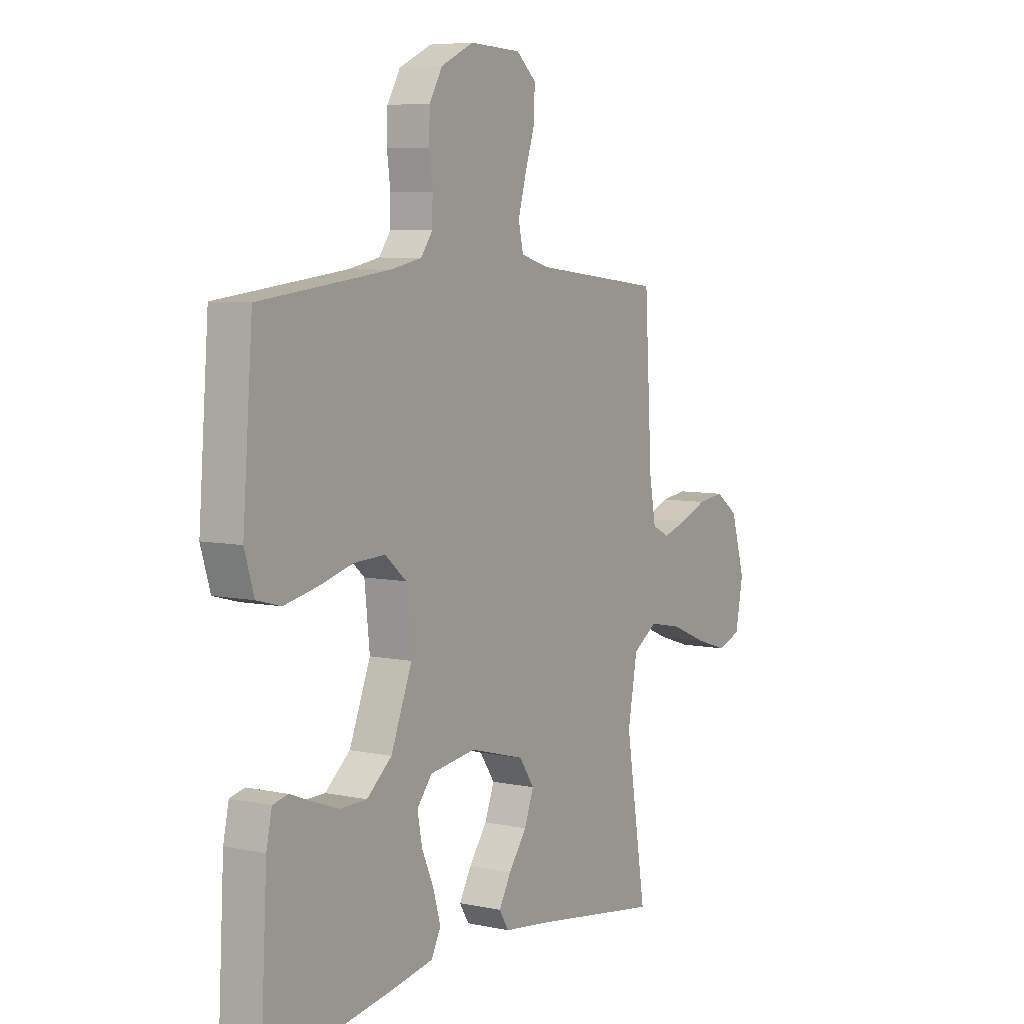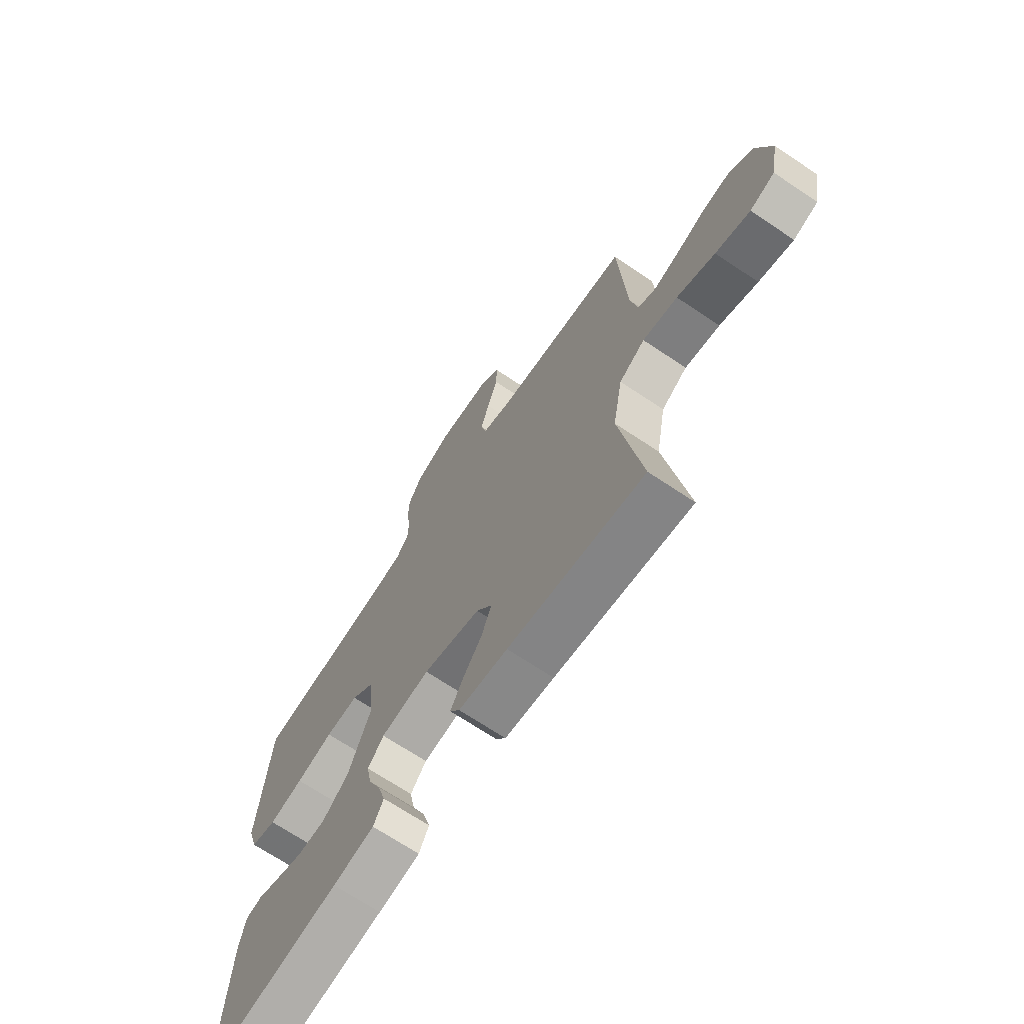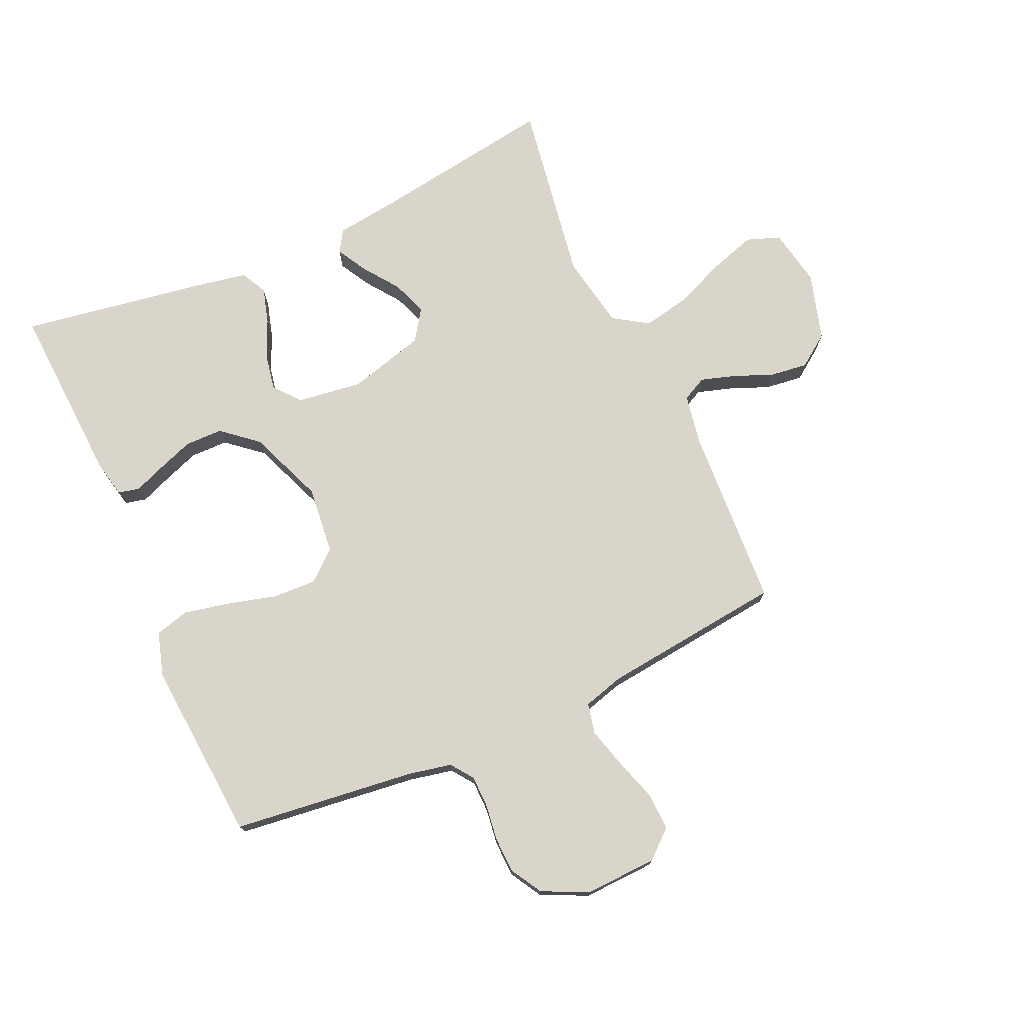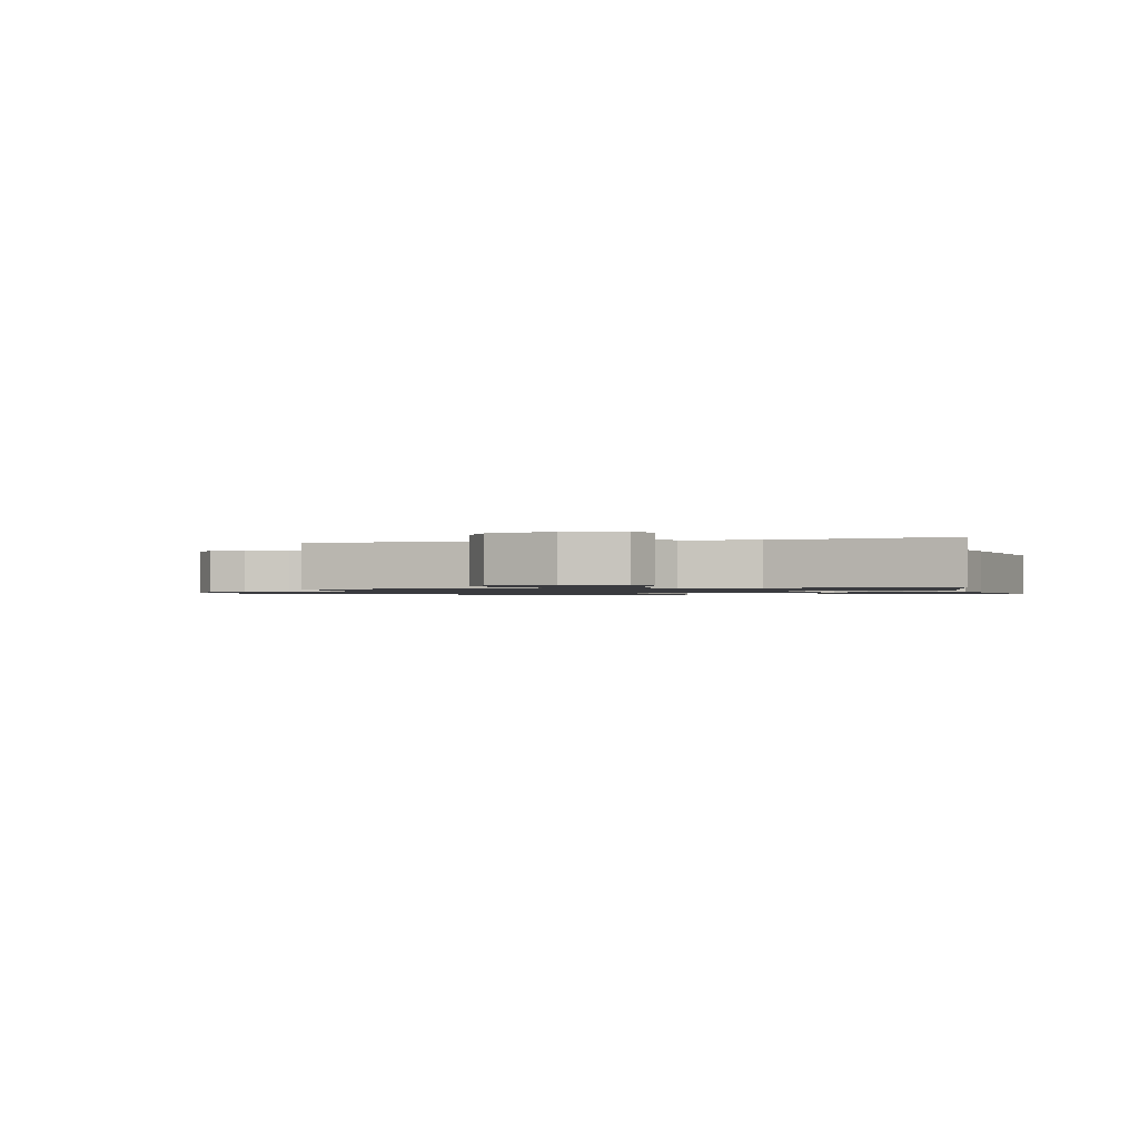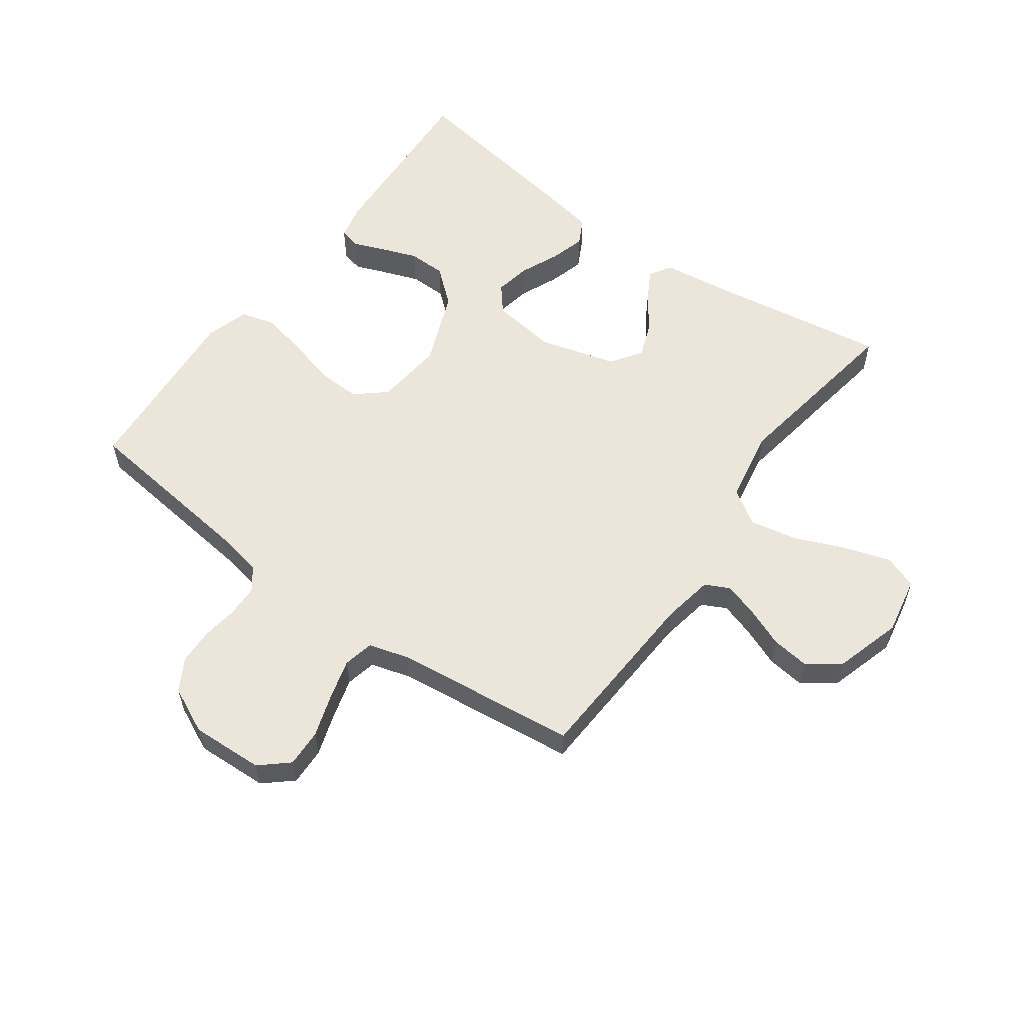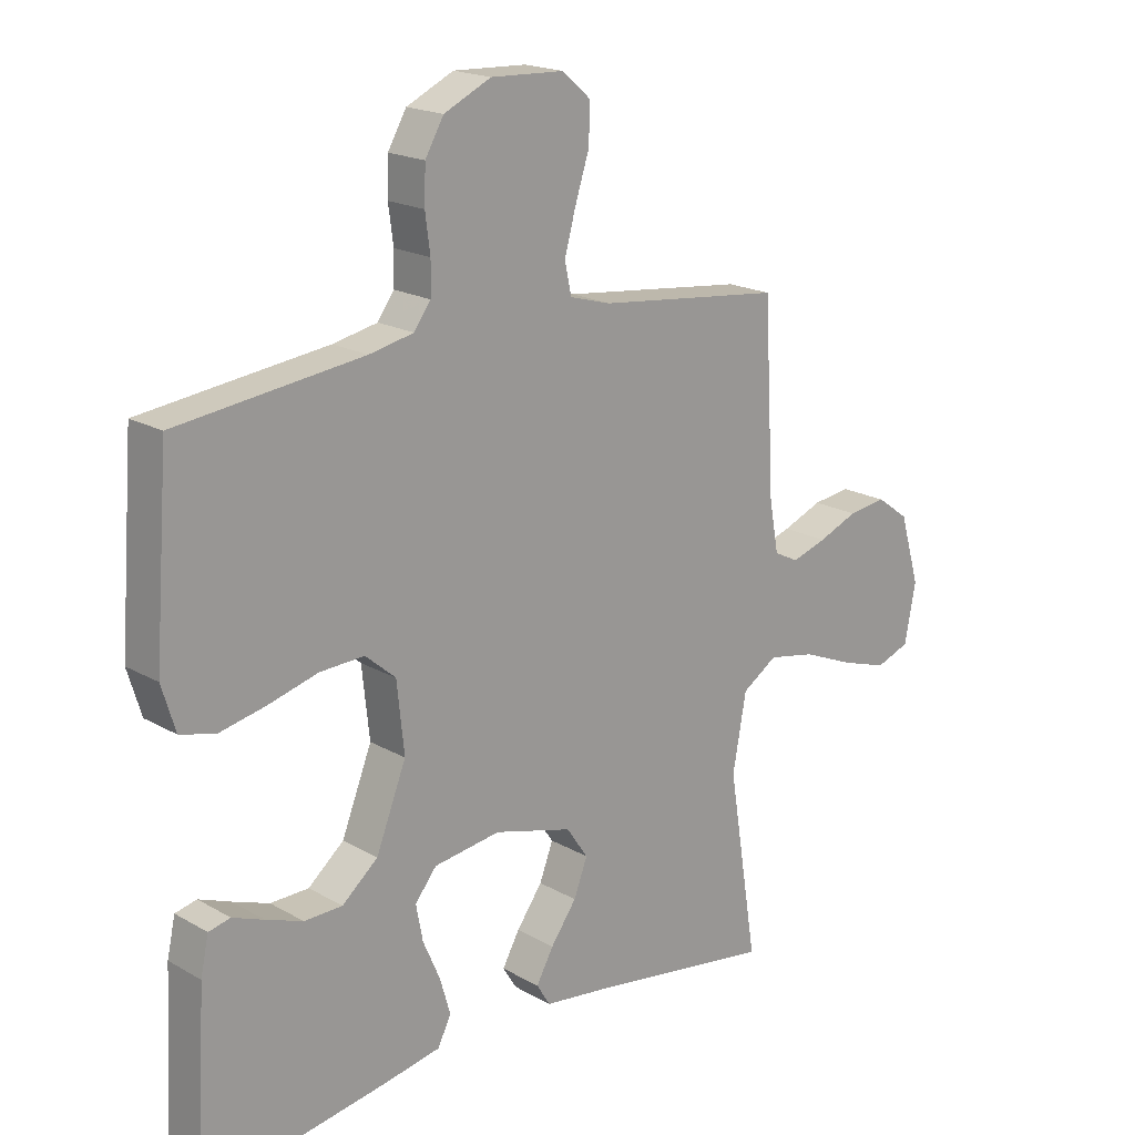
<metadata>
{"format":"obj","ext":"obj","renderer":"f3d","projection":"perspective","resolution":1024,"background":"white","views":[{"elev":6.5,"azim":-57.8,"up":"+Z"},{"elev":-69.5,"azim":56.2,"up":"+Z"},{"elev":74.6,"azim":-24.3,"up":"+Y"},{"elev":-1.2,"azim":105.6,"up":"+Y"},{"elev":57.5,"azim":35.8,"up":"+Y"},{"elev":18.9,"azim":-42.9,"up":"+Z"}]}
</metadata>
<code>
v 0.5 0.07 -0.5
v 0.2 0.07 -0.454
v 0.092 0.07 -0.44
v 0.07 0.07 -0.404
v 0.098 0.07 -0.354
v 0.14 0.07 -0.296
v 0.162 0.07 -0.238
v 0.127 0.07 -0.187
v 0 0.07 -0.152
v -0.108 0.07 -0.167
v -0.143 0.07 -0.21
v -0.132 0.07 -0.268
v -0.104 0.07 -0.332
v -0.087 0.07 -0.391
v -0.109 0.07 -0.434
v -0.2 0.07 -0.451
v -0.5 0.07 -0.5
v -0.484 0.07 -0.2
v -0.471 0.07 -0.14
v -0.436 0.07 -0.132
v -0.385 0.07 -0.152
v -0.325 0.07 -0.174
v -0.263 0.07 -0.173
v -0.205 0.07 -0.124
v -0.156 0.07 0
v -0.168 0.07 0.112
v -0.217 0.07 0.154
v -0.289 0.07 0.151
v -0.37 0.07 0.129
v -0.445 0.07 0.113
v -0.501 0.07 0.128
v -0.523 0.07 0.2
v -0.5 0.07 0.5
v -0.2 0.07 0.536
v -0.128 0.07 0.551
v -0.101 0.07 0.588
v -0.1 0.07 0.64
v -0.108 0.07 0.7
v -0.106 0.07 0.759
v -0.076 0.07 0.811
v 0 0.07 0.847
v 0.119 0.07 0.842
v 0.165 0.07 0.802
v 0.163 0.07 0.74
v 0.14 0.07 0.669
v 0.122 0.07 0.603
v 0.133 0.07 0.553
v 0.2 0.07 0.534
v 0.5 0.07 0.5
v 0.517 0.07 0.2
v 0.532 0.07 0.117
v 0.572 0.07 0.097
v 0.629 0.07 0.115
v 0.693 0.07 0.141
v 0.755 0.07 0.149
v 0.808 0.07 0.111
v 0.841 0.07 0
v 0.823 0.07 -0.095
v 0.768 0.07 -0.115
v 0.692 0.07 -0.091
v 0.608 0.07 -0.056
v 0.531 0.07 -0.041
v 0.474 0.07 -0.078
v 0.452 0.07 -0.2
v 0.5 0 -0.5
v 0.2 0 -0.454
v 0.092 0 -0.44
v 0.07 0 -0.404
v 0.098 0 -0.354
v 0.14 0 -0.296
v 0.162 0 -0.238
v 0.127 0 -0.187
v 0 0 -0.152
v -0.108 0 -0.167
v -0.143 0 -0.21
v -0.132 0 -0.268
v -0.104 0 -0.332
v -0.087 0 -0.391
v -0.109 0 -0.434
v -0.2 0 -0.451
v -0.5 0 -0.5
v -0.484 0 -0.2
v -0.471 0 -0.14
v -0.436 0 -0.132
v -0.385 0 -0.152
v -0.325 0 -0.174
v -0.263 0 -0.173
v -0.205 0 -0.124
v -0.156 0 0
v -0.168 0 0.112
v -0.217 0 0.154
v -0.289 0 0.151
v -0.37 0 0.129
v -0.445 0 0.113
v -0.501 0 0.128
v -0.523 0 0.2
v -0.5 0 0.5
v -0.2 0 0.536
v -0.128 0 0.551
v -0.101 0 0.588
v -0.1 0 0.64
v -0.108 0 0.7
v -0.106 0 0.759
v -0.076 0 0.811
v 0 0 0.847
v 0.119 0 0.842
v 0.165 0 0.802
v 0.163 0 0.74
v 0.14 0 0.669
v 0.122 0 0.603
v 0.133 0 0.553
v 0.2 0 0.534
v 0.5 0 0.5
v 0.517 0 0.2
v 0.532 0 0.117
v 0.572 0 0.097
v 0.629 0 0.115
v 0.693 0 0.141
v 0.755 0 0.149
v 0.808 0 0.111
v 0.841 0 0
v 0.823 0 -0.095
v 0.768 0 -0.115
v 0.692 0 -0.091
v 0.608 0 -0.056
v 0.531 0 -0.041
v 0.474 0 -0.078
v 0.452 0 -0.2
f 58 59 60 61
f 58 61 62
f 57 58 62
f 56 57 62
f 53 54 55 56
f 52 53 56 62
f 51 52 62 63
f 48 49 50
f 47 48 50 51
f 42 43 44 45
f 42 45 46
f 41 42 46
f 40 41 46 47
f 37 38 39 40
f 36 37 40 47
f 31 32 33 34
f 31 34 35
f 28 29 30 31
f 28 31 35
f 27 28 35 36
f 18 19 20 21
f 18 21 22
f 17 18 22 23
f 12 13 14 15
f 11 12 15 16
f 3 4 5 6
f 2 3 6 7
f 64 1 2 7
f 63 64 7 8
f 51 63 8 9
f 47 51 9 10
f 26 27 36 47
f 25 26 47 10
f 24 25 10 11
f 17 23 24
f 11 16 17 24
f 125 124 123 122
f 126 125 122
f 126 122 121
f 126 121 120
f 120 119 118 117
f 126 120 117 116
f 127 126 116 115
f 114 113 112
f 115 114 112 111
f 109 108 107 106
f 110 109 106
f 110 106 105
f 111 110 105 104
f 104 103 102 101
f 111 104 101 100
f 98 97 96 95
f 99 98 95
f 95 94 93 92
f 99 95 92
f 100 99 92 91
f 85 84 83 82
f 86 85 82
f 87 86 82 81
f 79 78 77 76
f 80 79 76 75
f 70 69 68 67
f 71 70 67 66
f 71 66 65 128
f 72 71 128 127
f 73 72 127 115
f 74 73 115 111
f 111 100 91 90
f 74 111 90 89
f 75 74 89 88
f 88 87 81
f 88 81 80 75
f 1 65 66 2
f 2 66 67 3
f 3 67 68 4
f 4 68 69 5
f 5 69 70 6
f 6 70 71 7
f 7 71 72 8
f 8 72 73 9
f 9 73 74 10
f 10 74 75 11
f 11 75 76 12
f 12 76 77 13
f 13 77 78 14
f 14 78 79 15
f 15 79 80 16
f 16 80 81 17
f 17 81 82 18
f 18 82 83 19
f 19 83 84 20
f 20 84 85 21
f 21 85 86 22
f 22 86 87 23
f 23 87 88 24
f 24 88 89 25
f 25 89 90 26
f 26 90 91 27
f 27 91 92 28
f 28 92 93 29
f 29 93 94 30
f 30 94 95 31
f 31 95 96 32
f 32 96 97 33
f 33 97 98 34
f 34 98 99 35
f 35 99 100 36
f 36 100 101 37
f 37 101 102 38
f 38 102 103 39
f 39 103 104 40
f 40 104 105 41
f 41 105 106 42
f 42 106 107 43
f 43 107 108 44
f 44 108 109 45
f 45 109 110 46
f 46 110 111 47
f 47 111 112 48
f 48 112 113 49
f 49 113 114 50
f 50 114 115 51
f 51 115 116 52
f 52 116 117 53
f 53 117 118 54
f 54 118 119 55
f 55 119 120 56
f 56 120 121 57
f 57 121 122 58
f 58 122 123 59
f 59 123 124 60
f 60 124 125 61
f 61 125 126 62
f 62 126 127 63
f 63 127 128 64
f 64 128 65 1

</code>
